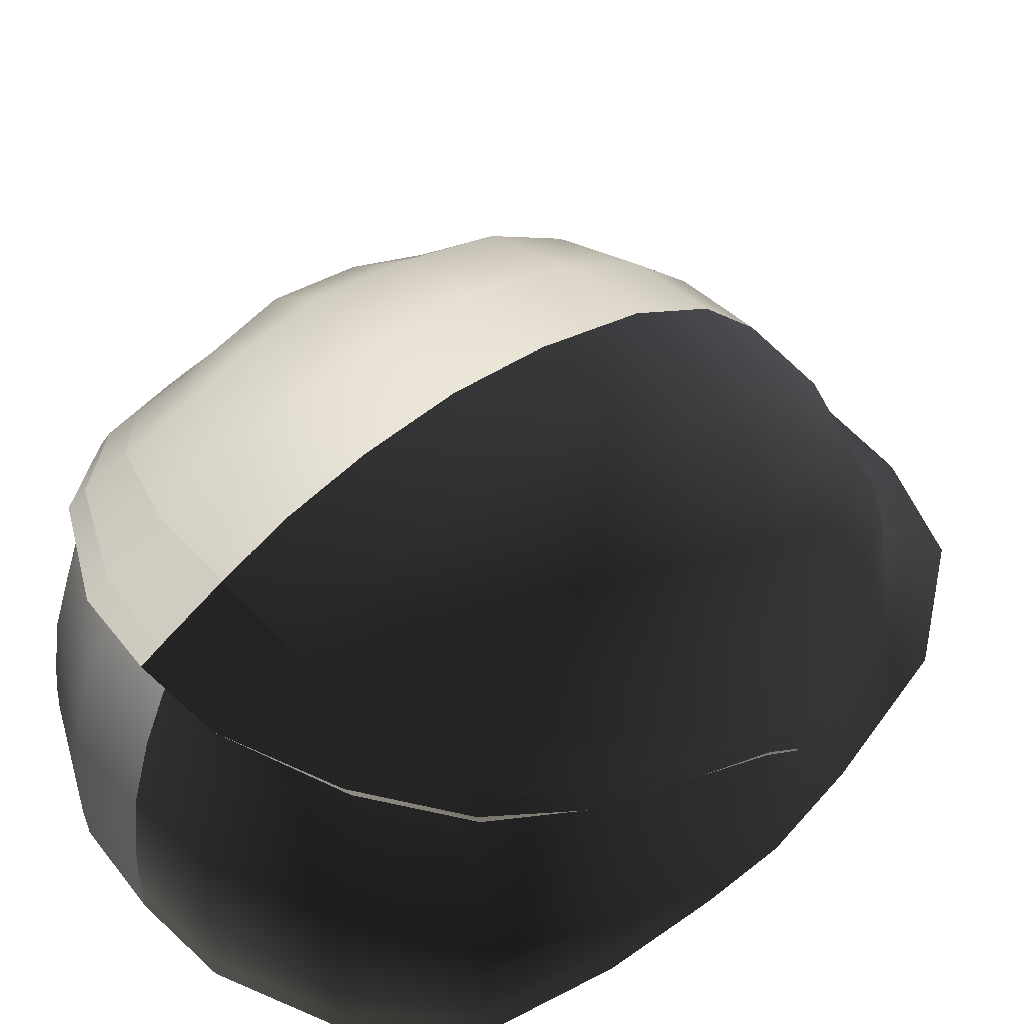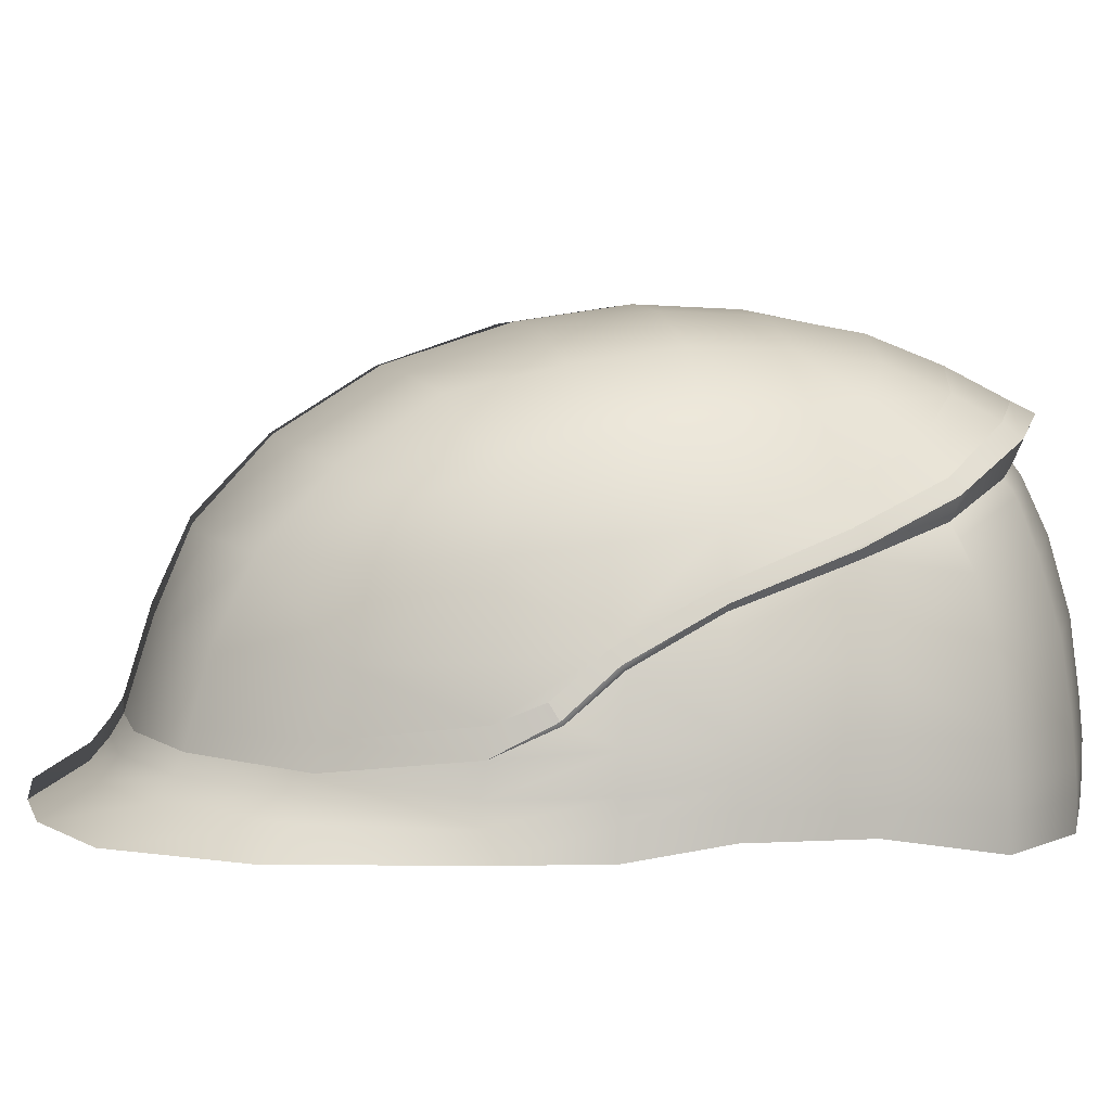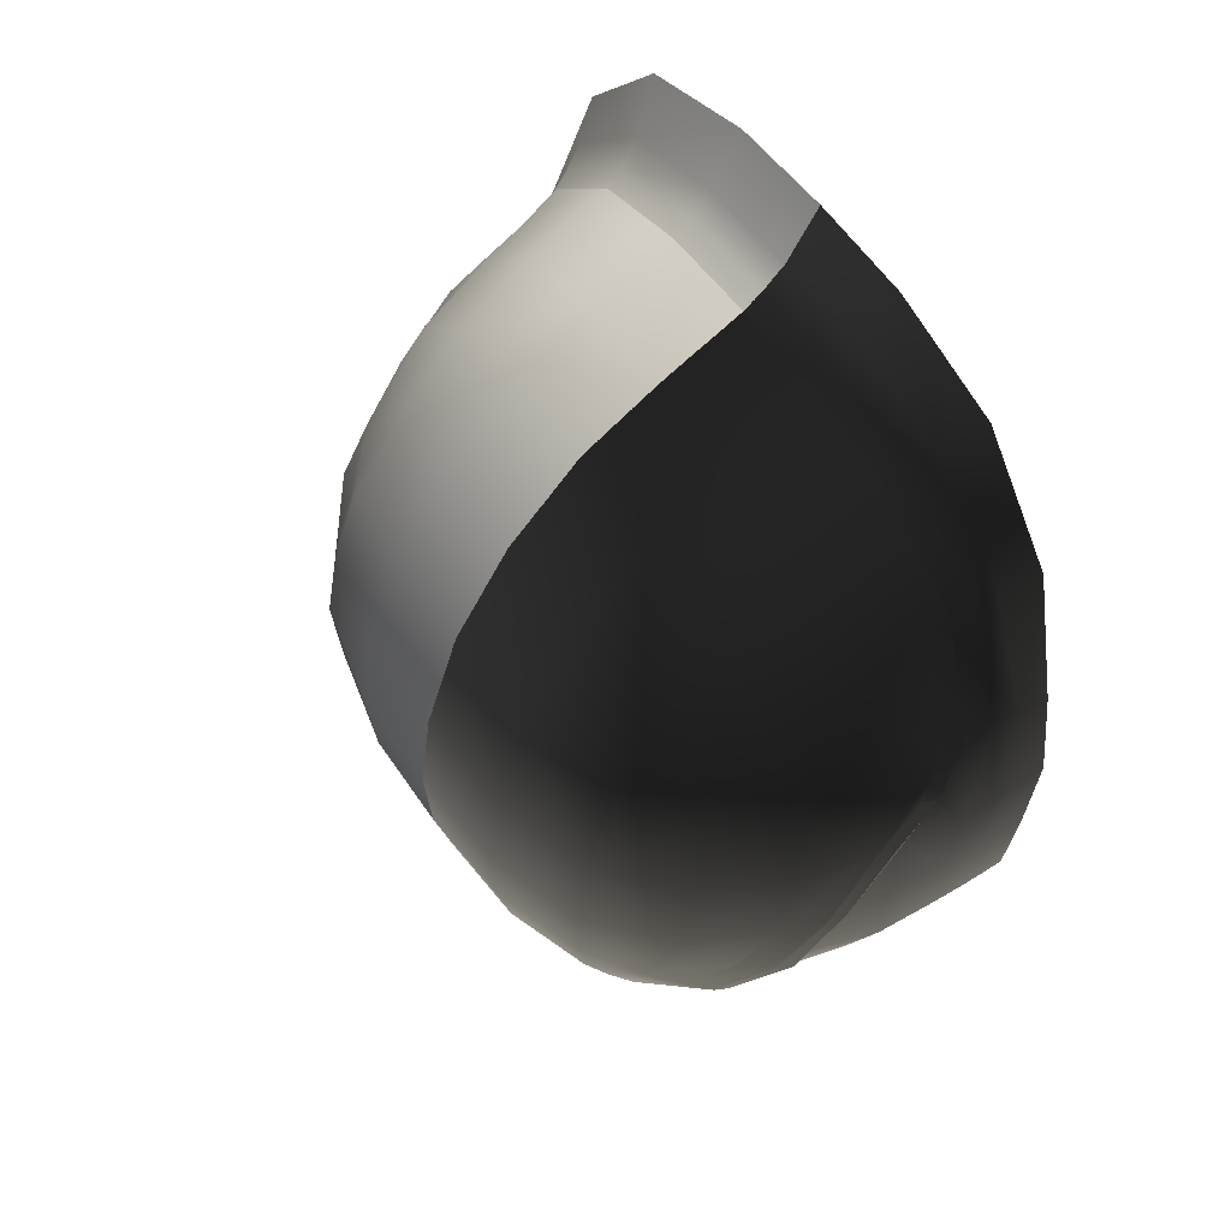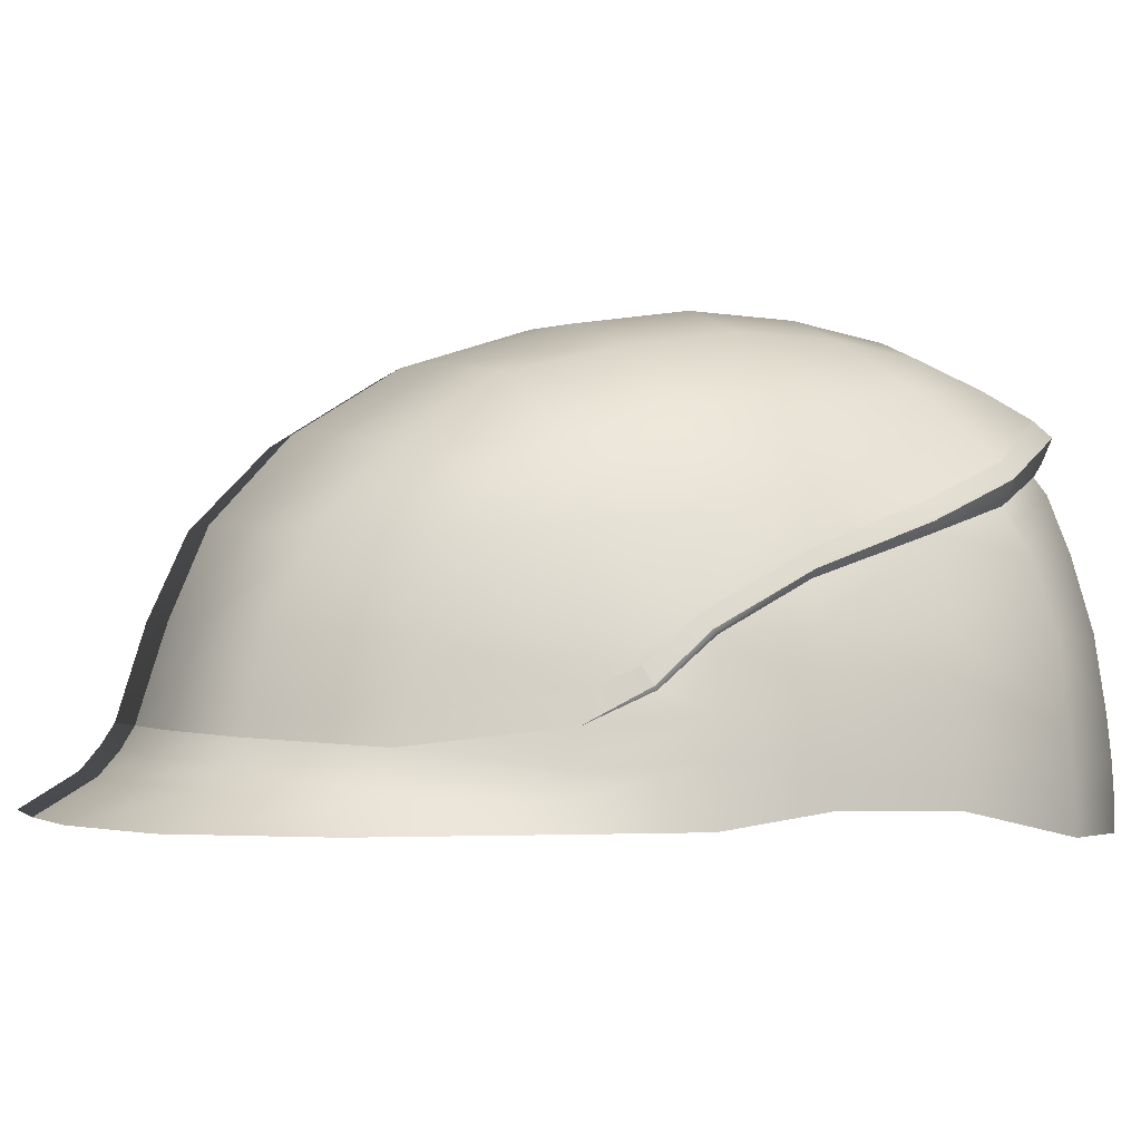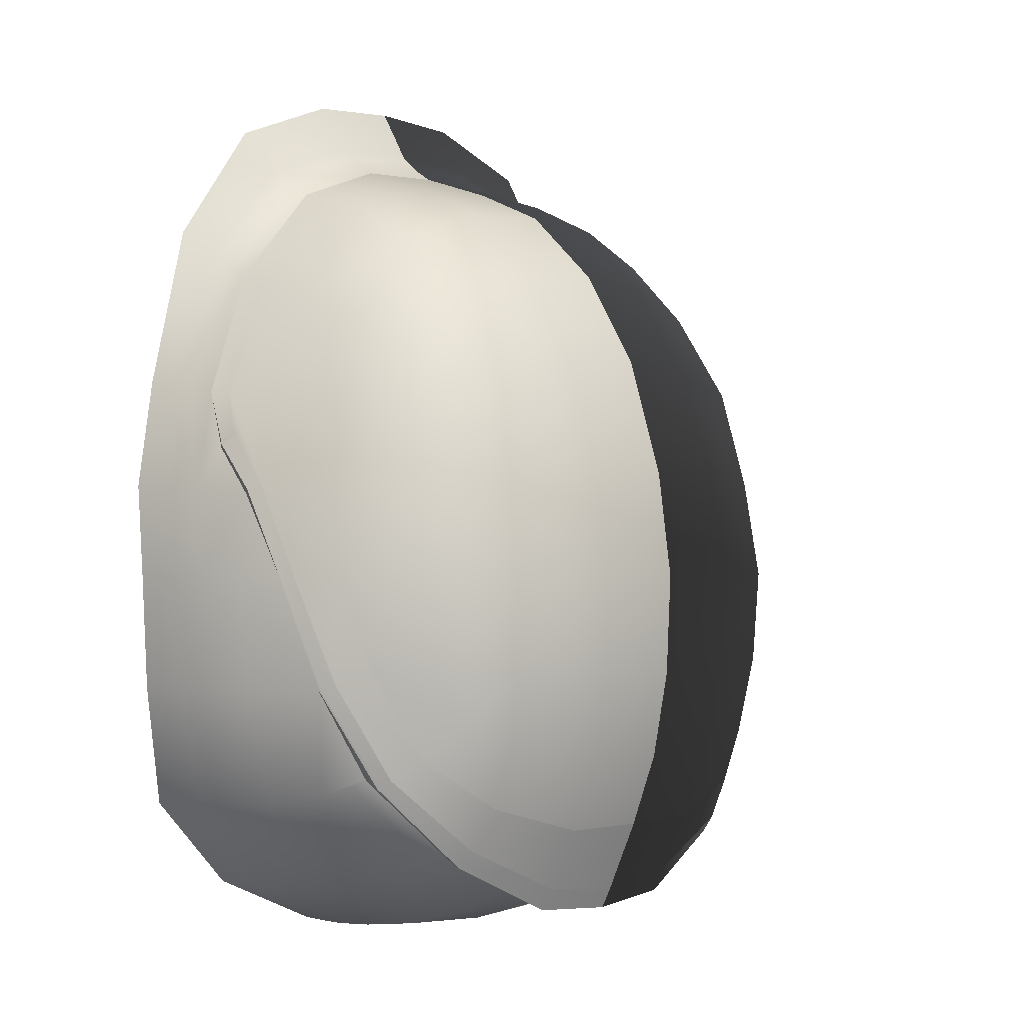
<metadata>
{"format":"obj","ext":"obj","renderer":"f3d","projection":"perspective","resolution":1024,"background":"white","views":[{"elev":51.0,"azim":-131.0,"up":"+Y"},{"elev":6.0,"azim":78.3,"up":"+Y"},{"elev":62.7,"azim":-127.2,"up":"+Z"},{"elev":-1.1,"azim":68.4,"up":"+Y"},{"elev":-0.9,"azim":132.5,"up":"+Z"}]}
</metadata>
<code>
g default
v 8.357 7.772 -6.243
v 0.006377 9.086 -10.03
v 9.274 0 11.34
v 0.006377 0 16.53
v 0.006377 -0.6424 -12.26
v 11.25 0.429 -0
v 6.002 8.654 -8.558
v 6.601 0 14.99
v 0.006377 4.627 -11.86
v 6.981 -0.6424 -10.36
v 9.817 -0.4875 -7.48
v 10.68 4.716 -0
v 10.55 0.01936 6.31
v 6.626 4.547 -9.987
v 9.434 4.495 -7.19
v 11.12 1.869 -0
v 10.13 1.471 6.075
v 8.48 1.45 10.09
v 5.836 1.595 13.03
v 0.006377 1.642 14.32
v 0.006377 1.214 -12.25
v 6.916 1.212 -10.34
v 9.76 1.366 -7.41
v 11.11 0.01509 2.921
v 11.02 1.629 2.8
v 10.43 4.557 2.579
v 10.99 0.3357 -3.625
v 10.88 1.774 -3.585
v 10.55 4.65 -3.489
v 3.056 0 16.34
v 2.886 1.641 14.2
v 2.847 9.024 -9.856
v 3.111 4.598 -11.67
v 3.284 1.213 -12.03
v 3.184 -0.6424 -12.04
v 0.006377 6.88 -11.17
v 3.003 6.833 -11.03
v 6.399 6.597 -9.438
v 8.921 6.514 -6.758
v 9.577 7.01 -3.554
v 10.1 2.455 5.897
v 10.92 2.731 2.752
v 10.98 2.891 -0
v 10.78 2.805 -3.54
v 9.658 2.444 -7.346
v 6.79 2.386 -10.27
v 3.142 2.432 -11.96
v 0.006377 2.503 -12.16
v 10.18 5.886 -0
v 10.37 3.281 4.067
v 8.306 1.957 9.815
v 5.758 2.146 12.75
v 2.859 2.23 13.83
v 0.006379 2.247 13.95
v 8.059 4.534 9.008
v 7.775 6.95 8.144
v 5.552 7.049 10.9
v 5.641 4.717 12.05
v 2.891 7.256 11.88
v 0.006383 7.323 12.05
v 0.006381 4.873 13.11
v 2.889 4.849 12.99
v 5.465 9.2 8.857
v 7.221 8.496 7.085
v 7.758 9.166 5.221
v 5.578 10.99 6.157
v 8.137 9.933 2.815
v 5.92 11.7 3.061
v 2.999 12.54 3.201
v 0.006382 12.66 3.299
v 0.006383 11.51 6.94
v 2.882 11.38 6.692
v 0.006384 9.674 9.888
v 2.895 9.537 9.659
v 7.051 10.72 -4.517
v 8.505 8.439 -6.476
v 6.2 9.686 -9.016
v 5.597 11.66 -5.363
v 0.006381 10.27 -10.89
v 2.849 10.15 -10.66
v 0.006381 12.44 -5.792
v 2.875 12.36 -5.75
v 0.006381 13.13 0.006689
v 0.006381 12.97 -3.117
v 3.047 12.99 0.006824
v 2.996 12.85 -3.025
v 6.107 12.15 0.008582
v 8.343 10.28 0.01371
v 7.753 10.4 -2.742
v 5.913 12.05 -2.858
v 8.859 7.182 5.312
v 9.833 4.768 5.549
v 10.5 4.684 2.718
v 9.516 7.543 2.739
v 8.195 2.721 9.53
v 5.736 2.759 12.61
v 0.006381 2.935 13.73
v 2.911 2.871 13.62
v 9.765 7.927 0.02027
v 9.887 7.301 -3.446
v 10.44 6.115 0.02346
v 10.45 3.381 4.174
v 0.006377 0.3387 -12.25
v 3.306 0.338 -12.03
v 6.947 0.3376 -10.38
v 9.787 0.4917 -7.443
v 10.94 1.096 -3.604
v 11.19 1.19 -0
v 11.06 0.9508 2.857
v 10.31 0.8195 6.209
v 8.74 0.855 10.5
v 6.096 0.9462 13.66
v 2.966 0.9783 14.74
v 0.006377 0.9789 14.89
v 10.03 3.28 5.783
v 10.3 5.075 2.943
v 10.31 3.838 4.439
v 10.29 6.622 0.02187
v 9.651 7.765 -3.239
v 8.351 8.889 -6.211
v 6.085 10.14 -8.472
v 2.763 10.5 -9.965
v 0.006381 10.6 -10.24
v 8.947 8.754 -3.013
v 7.805 9.669 -5.584
v 5.83 10.88 -7.132
v 2.818 11.48 -8.014
v 0.006381 11.59 -8.043
v 0.006379 9.653 -10.38
v 2.8 9.525 -10.17
v 6.081 8.974 -8.734
v 8.444 8.047 -6.359
v 9.706 7.132 -3.509
v 10.31 5.982 0.009822
v 10.5 4.61 2.637
v 10.4 3.323 4.112
v 8.596 7.367 -6.449
v 6.138 8.186 -8.88
v 2.893 8.48 -10.27
v 0.006377 8.567 -10.4
v 10.43 3.455 4.217
v 10.47 4.747 2.754
v 10.41 6.196 0.02321
v 9.874 7.372 -3.401
v 8.479 8.512 -6.433
v 6.181 9.758 -8.928
v 2.835 10.21 -10.55
v 0.006381 10.32 -10.78
g pasted__polySurface129 pasted__polySurface40 group7 pasted__polySurface130
f 55 56 57 58
f 59 60 61 62
f 113 114 4 30
f 111 112 8 3
f 63 64 65 66
f 65 67 68 66
f 69 70 71 72
f 71 73 74 72
f 75 125 126 78
f 127 128 81 82
f 84 83 85 86
f 87 88 89 90
f 38 39 15 14
f 105 106 11 10
f 5 103 104 35
f 9 36 37 33
f 40 49 12 29
f 107 108 6 27
f 91 56 55 92
f 3 13 110 111
f 109 110 13 24
f 116 94 91 92
f 42 26 50 41
f 115 92 55 95
f 96 95 55 58
f 61 97 98 62
f 47 48 9 33
f 15 45 46 14
f 12 43 44 29
f 108 109 24 6
f 26 42 43 12
f 12 49 26
f 68 67 88 87
f 85 83 70 69
f 106 107 27 11
f 29 44 45 15
f 39 40 29 15
f 90 89 75 78
f 81 84 86 82
f 112 113 30 8
f 62 98 96 58
f 57 59 62 58
f 72 74 63 66
f 68 69 72 66
f 87 85 69 68
f 86 85 87 90
f 82 86 90 78
f 126 127 82 78
f 33 37 38 14
f 46 47 33 14
f 104 105 10 35
f 140 2 32 139
f 138 139 32 7
f 7 1 137 138
f 1 40 39 137
f 94 99 88 67
f 91 94 67 65
f 65 64 56 91
f 57 56 64 63
f 63 74 59 57
f 74 73 60 59
f 54 20 31 53
f 52 53 31 19
f 19 18 51 52
f 17 41 51 18
f 17 25 42 41
f 43 42 25 16
f 44 43 16 28
f 45 44 28 23
f 46 45 23 22
f 22 34 47 46
f 34 21 48 47
f 75 89 124 125
f 99 124 89 88
f 116 118 99 94
f 115 117 116 92
f 95 96 52 51
f 96 98 53 52
f 98 97 54 53
f 1 7 131 132
f 32 2 129 130
f 7 32 130 131
f 40 1 132 133
f 49 40 133 134
f 26 49 134 135
f 41 50 136 102
f 50 26 135 136
f 103 21 34 104
f 34 22 105 104
f 22 23 106 105
f 23 28 107 106
f 28 16 108 107
f 16 25 109 108
f 25 17 110 109
f 110 17 18 111
f 18 19 112 111
f 19 31 113 112
f 31 20 114 113
f 41 115 95 51
f 117 141 142 116
f 41 141 117 115
f 142 143 118 116
f 118 143 144 119
f 120 119 144 145
f 121 120 145 146
f 146 147 122 121
f 147 148 123 122
f 99 118 119 124
f 125 124 119 120
f 126 125 120 121
f 121 122 127 126
f 122 123 128 127
f 130 129 79 80
f 131 130 80 77
f 132 131 77 76
f 133 132 76 100
f 134 133 100 101
f 135 134 101 93
f 136 135 93 102
f 138 137 39 38
f 38 37 139 138
f 36 140 139 37
f 41 102 141
f 142 141 102 93
f 93 101 143 142
f 144 143 101 100
f 145 144 100 76
f 146 145 76 77
f 77 80 147 146
f 80 79 148 147
g default
v -8.342 7.772 -6.243
v 0.008719 9.086 -10.03
v -9.259 0 11.34
v 0.008719 0 16.53
v 0.008719 -0.6424 -12.26
v -11.24 0.429 -0
v -5.987 8.654 -8.558
v -6.586 0 14.99
v 0.008719 4.627 -11.86
v -6.966 -0.6424 -10.36
v -9.802 -0.4875 -7.48
v -10.67 4.716 -0
v -10.54 0.01936 6.31
v -6.611 4.547 -9.987
v -9.419 4.495 -7.19
v -11.11 1.869 -0
v -10.11 1.471 6.075
v -8.465 1.45 10.09
v -5.82 1.595 13.03
v 0.008719 1.642 14.32
v 0.008719 1.214 -12.25
v -6.901 1.212 -10.34
v -9.745 1.366 -7.41
v -11.09 0.01509 2.921
v -11.01 1.629 2.8
v -10.41 4.557 2.579
v -10.97 0.3357 -3.625
v -10.87 1.774 -3.585
v -10.54 4.65 -3.489
v -3.041 0 16.34
v -2.87 1.641 14.2
v -2.831 9.024 -9.856
v -3.096 4.598 -11.67
v -3.269 1.213 -12.03
v -3.169 -0.6424 -12.04
v 0.008719 6.88 -11.17
v -2.988 6.833 -11.03
v -6.384 6.597 -9.438
v -8.906 6.514 -6.758
v -9.562 7.01 -3.554
v -10.09 2.455 5.897
v -10.91 2.731 2.752
v -10.97 2.891 -0
v -10.76 2.805 -3.54
v -9.642 2.444 -7.346
v -6.775 2.386 -10.27
v -3.127 2.432 -11.96
v 0.008719 2.503 -12.16
v -10.17 5.886 -0
v -10.35 3.281 4.067
v -8.291 1.957 9.815
v -5.743 2.146 12.75
v -2.844 2.23 13.83
v 0.008716 2.247 13.95
v -8.044 4.534 9.008
v -7.76 6.95 8.144
v -5.537 7.049 10.9
v -5.626 4.717 12.05
v -2.876 7.256 11.88
v 0.008713 7.323 12.05
v 0.008714 4.873 13.11
v -2.873 4.849 12.99
v -5.449 9.2 8.857
v -7.206 8.496 7.085
v -7.743 9.166 5.221
v -5.563 10.99 6.157
v -8.122 9.933 2.815
v -5.905 11.7 3.061
v -2.984 12.54 3.201
v 0.008714 12.66 3.299
v 0.008713 11.51 6.94
v -2.867 11.38 6.692
v 0.008712 9.674 9.888
v -2.88 9.537 9.659
v -7.036 10.72 -4.517
v -8.49 8.439 -6.476
v -6.185 9.686 -9.016
v -5.581 11.66 -5.363
v 0.008714 10.27 -10.89
v -2.834 10.15 -10.66
v 0.008714 12.44 -5.792
v -2.86 12.36 -5.75
v 0.008714 13.13 0.006689
v 0.008714 12.97 -3.117
v -3.032 12.99 0.006824
v -2.981 12.85 -3.025
v -6.092 12.15 0.008582
v -8.328 10.28 0.01371
v -7.738 10.4 -2.742
v -5.898 12.05 -2.858
v -8.844 7.182 5.312
v -9.818 4.768 5.549
v -10.49 4.684 2.718
v -9.5 7.543 2.739
v -8.18 2.721 9.53
v -5.721 2.759 12.61
v 0.008715 2.935 13.73
v -2.896 2.871 13.62
v -9.75 7.927 0.02027
v -9.872 7.301 -3.446
v -10.43 6.115 0.02346
v -10.43 3.381 4.174
v 0.008719 0.3387 -12.25
v -3.29 0.338 -12.03
v -6.932 0.3376 -10.38
v -9.772 0.4917 -7.443
v -10.92 1.096 -3.604
v -11.17 1.19 -0
v -11.05 0.9508 2.857
v -10.29 0.8195 6.209
v -8.724 0.855 10.5
v -6.081 0.9462 13.66
v -2.951 0.9783 14.74
v 0.008719 0.9789 14.89
v -10.01 3.28 5.783
v -10.29 5.075 2.943
v -10.29 3.838 4.439
v -10.28 6.622 0.02187
v -9.636 7.765 -3.239
v -8.336 8.889 -6.211
v -6.07 10.14 -8.472
v -2.748 10.5 -9.965
v 0.008714 10.6 -10.24
v -8.932 8.754 -3.013
v -7.789 9.669 -5.584
v -5.815 10.88 -7.132
v -2.803 11.48 -8.014
v 0.008714 11.59 -8.043
v 0.008717 9.653 -10.38
v -2.785 9.525 -10.17
v -6.066 8.974 -8.734
v -8.429 8.047 -6.359
v -9.691 7.132 -3.509
v -10.29 5.982 0.009822
v -10.48 4.61 2.637
v -10.39 3.323 4.112
v -8.581 7.367 -6.449
v -6.123 8.186 -8.88
v -2.878 8.48 -10.27
v 0.008719 8.567 -10.4
v -10.41 3.455 4.217
v -10.46 4.747 2.754
v -10.4 6.196 0.02321
v -9.859 7.372 -3.401
v -8.464 8.512 -6.433
v -6.166 9.758 -8.928
v -2.82 10.21 -10.55
v 0.008714 10.32 -10.78
g pasted__polySurface129 pasted__polySurface40 group7 pasted__polySurface130
f 203 204 205 206
f 207 208 209 210
f 261 262 152 178
f 259 260 156 151
f 211 212 213 214
f 213 215 216 214
f 217 218 219 220
f 219 221 222 220
f 223 273 274 226
f 275 276 229 230
f 232 231 233 234
f 235 236 237 238
f 186 187 163 162
f 253 254 159 158
f 153 251 252 183
f 157 184 185 181
f 188 197 160 177
f 255 256 154 175
f 239 204 203 240
f 151 161 258 259
f 257 258 161 172
f 264 242 239 240
f 190 174 198 189
f 263 240 203 243
f 244 243 203 206
f 209 245 246 210
f 195 196 157 181
f 163 193 194 162
f 160 191 192 177
f 256 257 172 154
f 174 190 191 160
f 160 197 174
f 216 215 236 235
f 233 231 218 217
f 254 255 175 159
f 177 192 193 163
f 187 188 177 163
f 238 237 223 226
f 229 232 234 230
f 260 261 178 156
f 210 246 244 206
f 205 207 210 206
f 220 222 211 214
f 216 217 220 214
f 235 233 217 216
f 234 233 235 238
f 230 234 238 226
f 274 275 230 226
f 181 185 186 162
f 194 195 181 162
f 252 253 158 183
f 288 150 180 287
f 286 287 180 155
f 155 149 285 286
f 149 188 187 285
f 242 247 236 215
f 239 242 215 213
f 213 212 204 239
f 205 204 212 211
f 211 222 207 205
f 222 221 208 207
f 202 168 179 201
f 200 201 179 167
f 167 166 199 200
f 165 189 199 166
f 165 173 190 189
f 191 190 173 164
f 192 191 164 176
f 193 192 176 171
f 194 193 171 170
f 170 182 195 194
f 182 169 196 195
f 223 237 272 273
f 247 272 237 236
f 264 266 247 242
f 263 265 264 240
f 243 244 200 199
f 244 246 201 200
f 246 245 202 201
f 149 155 279 280
f 180 150 277 278
f 155 180 278 279
f 188 149 280 281
f 197 188 281 282
f 174 197 282 283
f 189 198 284 250
f 198 174 283 284
f 251 169 182 252
f 182 170 253 252
f 170 171 254 253
f 171 176 255 254
f 176 164 256 255
f 164 173 257 256
f 173 165 258 257
f 258 165 166 259
f 166 167 260 259
f 167 179 261 260
f 179 168 262 261
f 189 263 243 199
f 265 289 290 264
f 189 289 265 263
f 290 291 266 264
f 266 291 292 267
f 268 267 292 293
f 269 268 293 294
f 294 295 270 269
f 295 296 271 270
f 247 266 267 272
f 273 272 267 268
f 274 273 268 269
f 269 270 275 274
f 270 271 276 275
f 278 277 227 228
f 279 278 228 225
f 280 279 225 224
f 281 280 224 248
f 282 281 248 249
f 283 282 249 241
f 284 283 241 250
f 286 285 187 186
f 186 185 287 286
f 184 288 287 185
f 189 250 289
f 290 289 250 241
f 241 249 291 290
f 292 291 249 248
f 293 292 248 224
f 294 293 224 225
f 225 228 295 294
f 228 227 296 295

</code>
